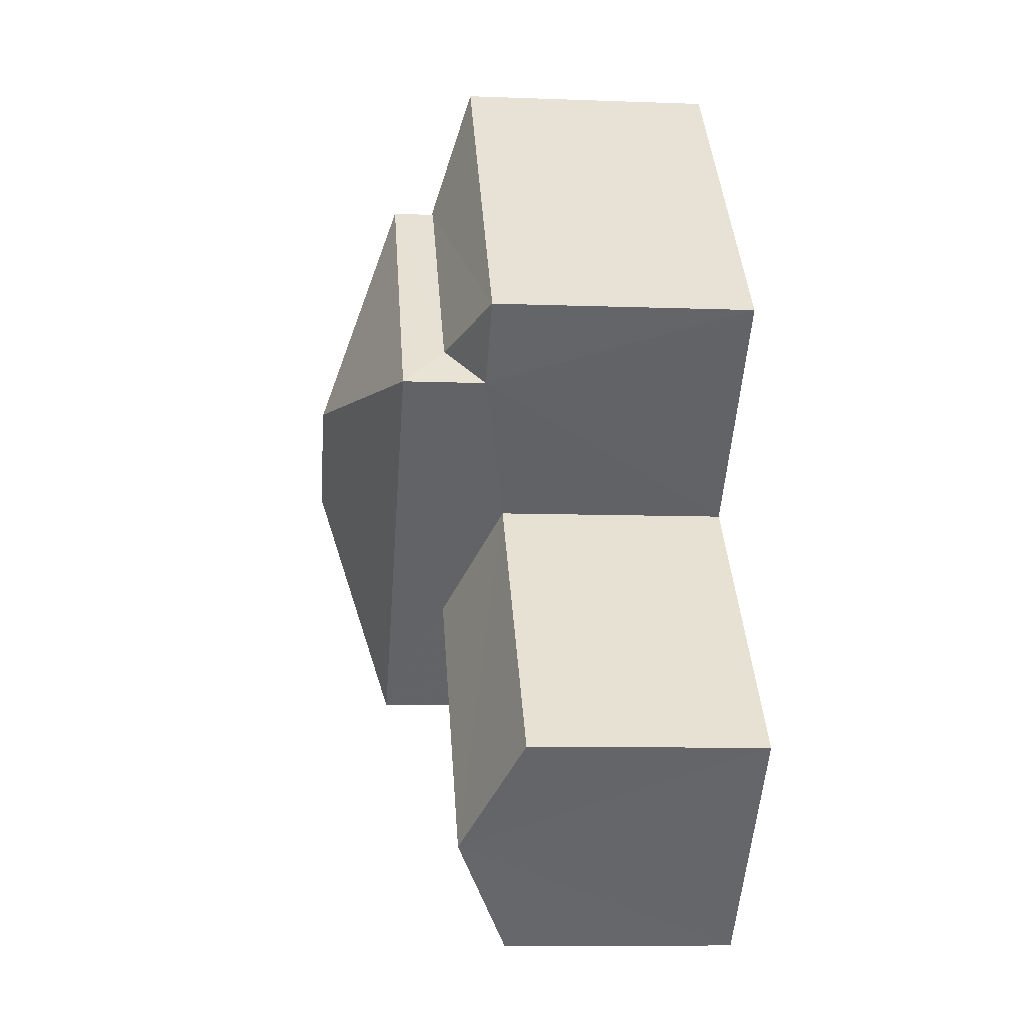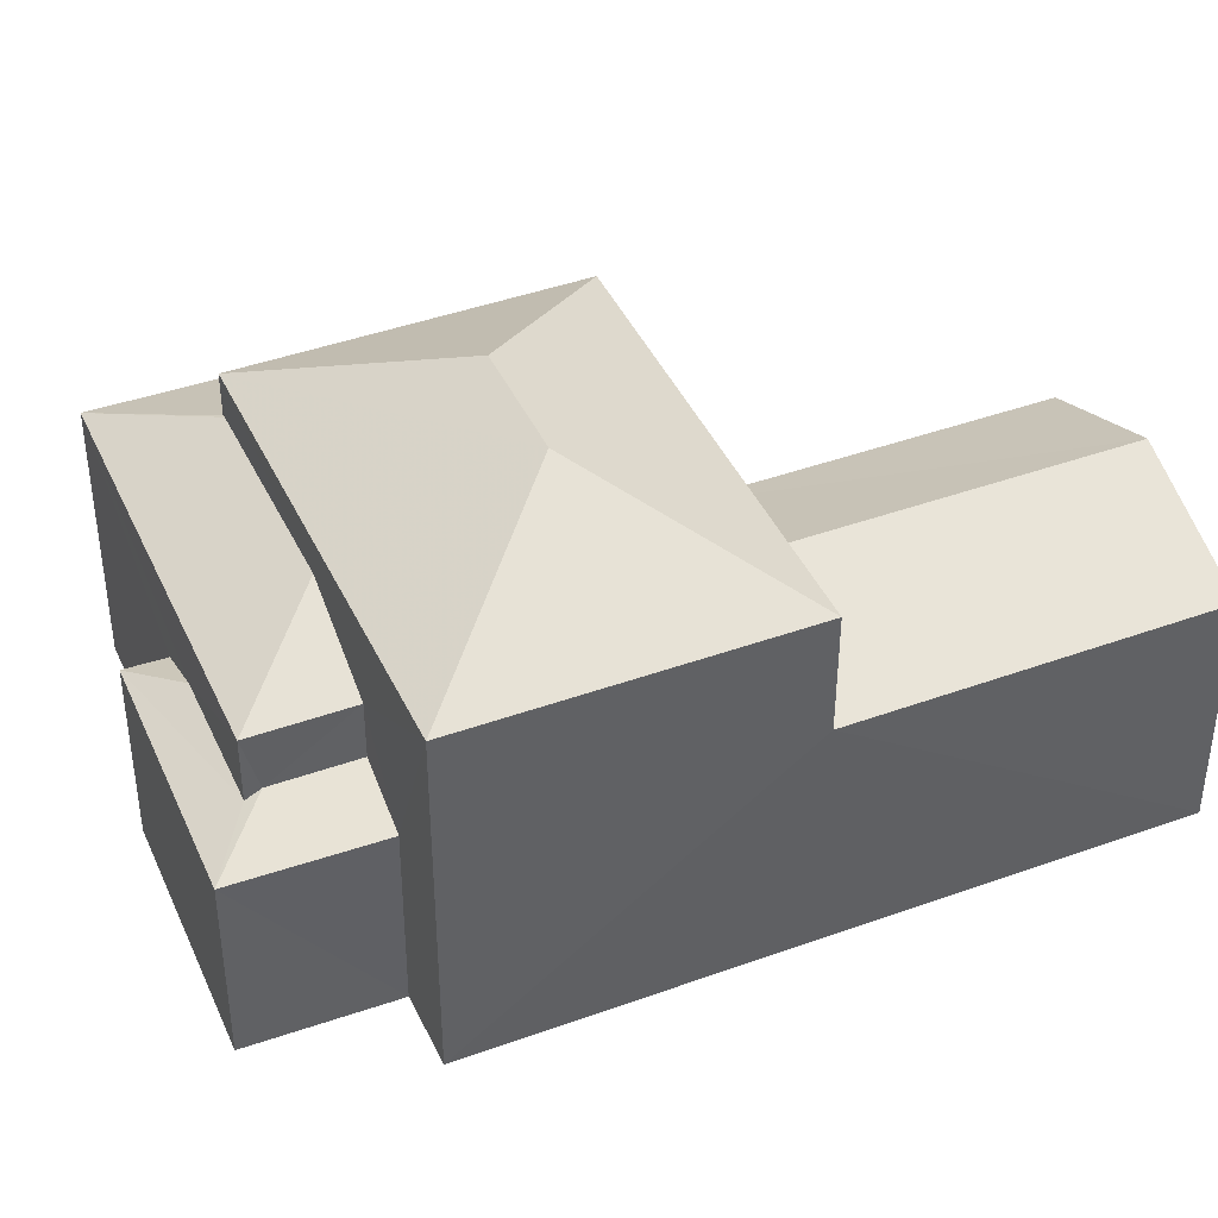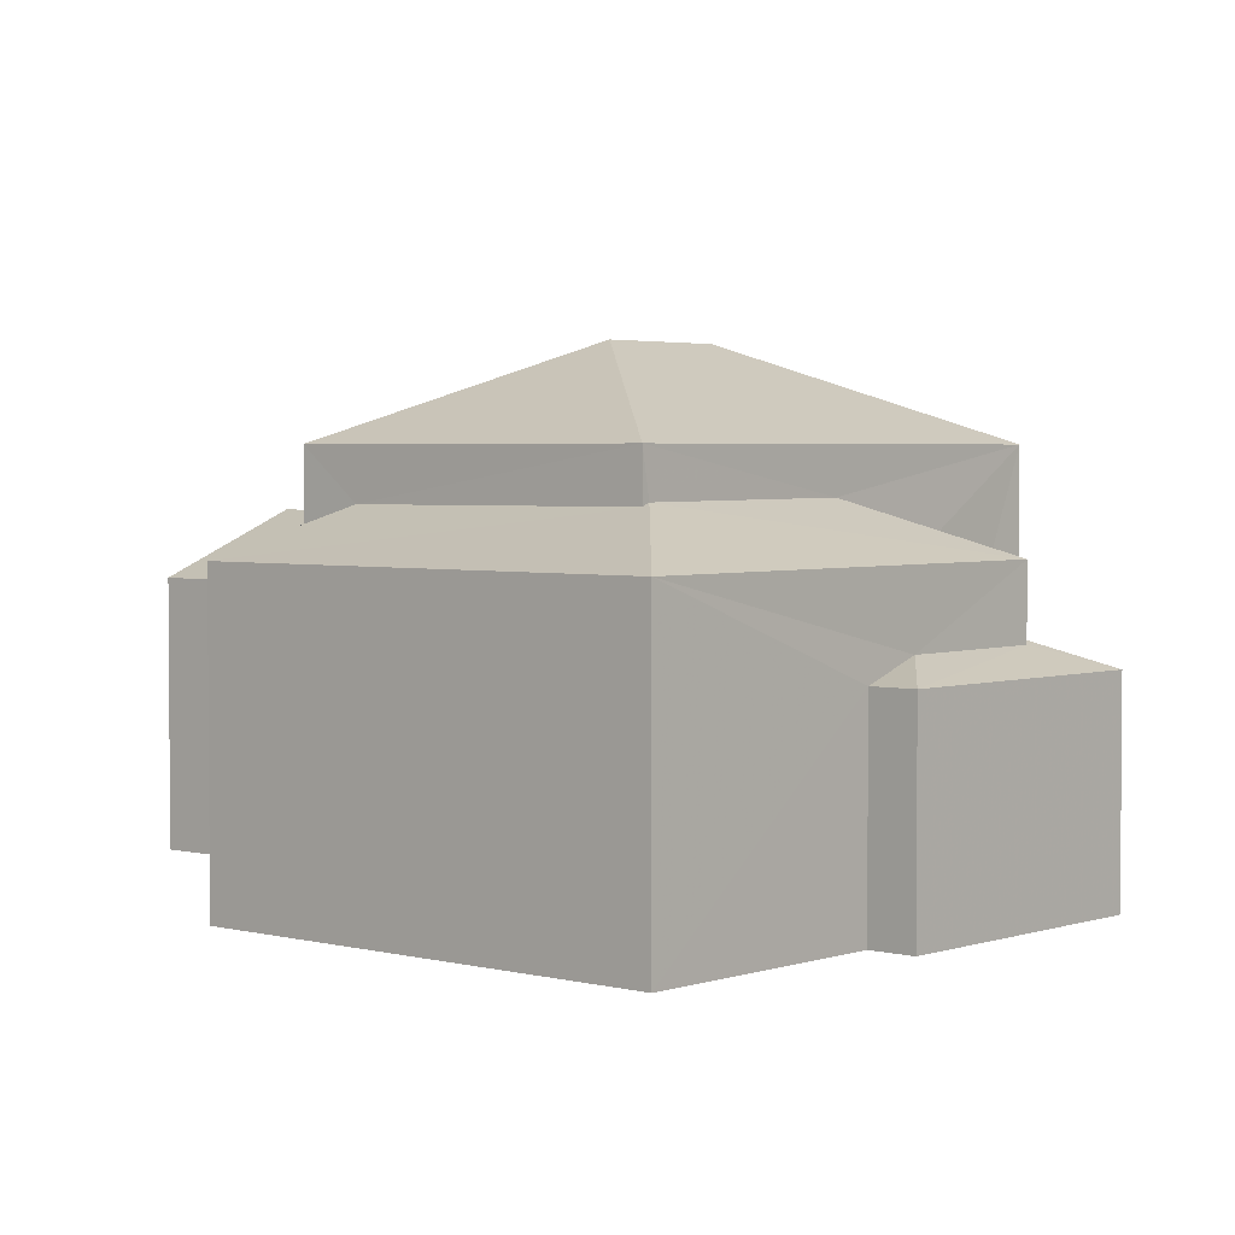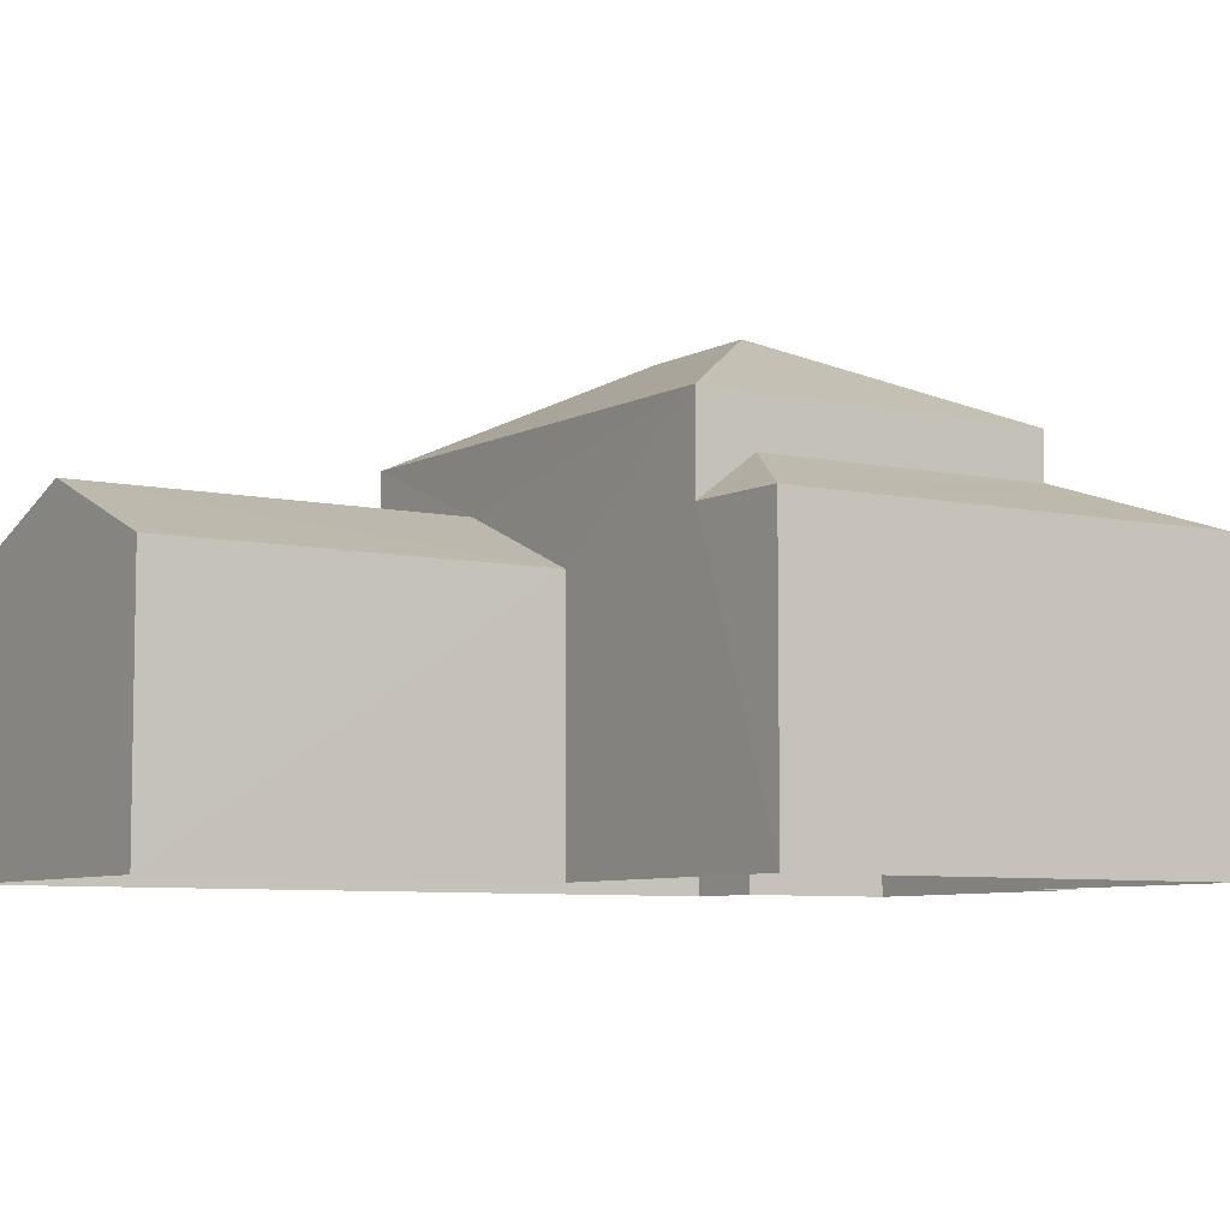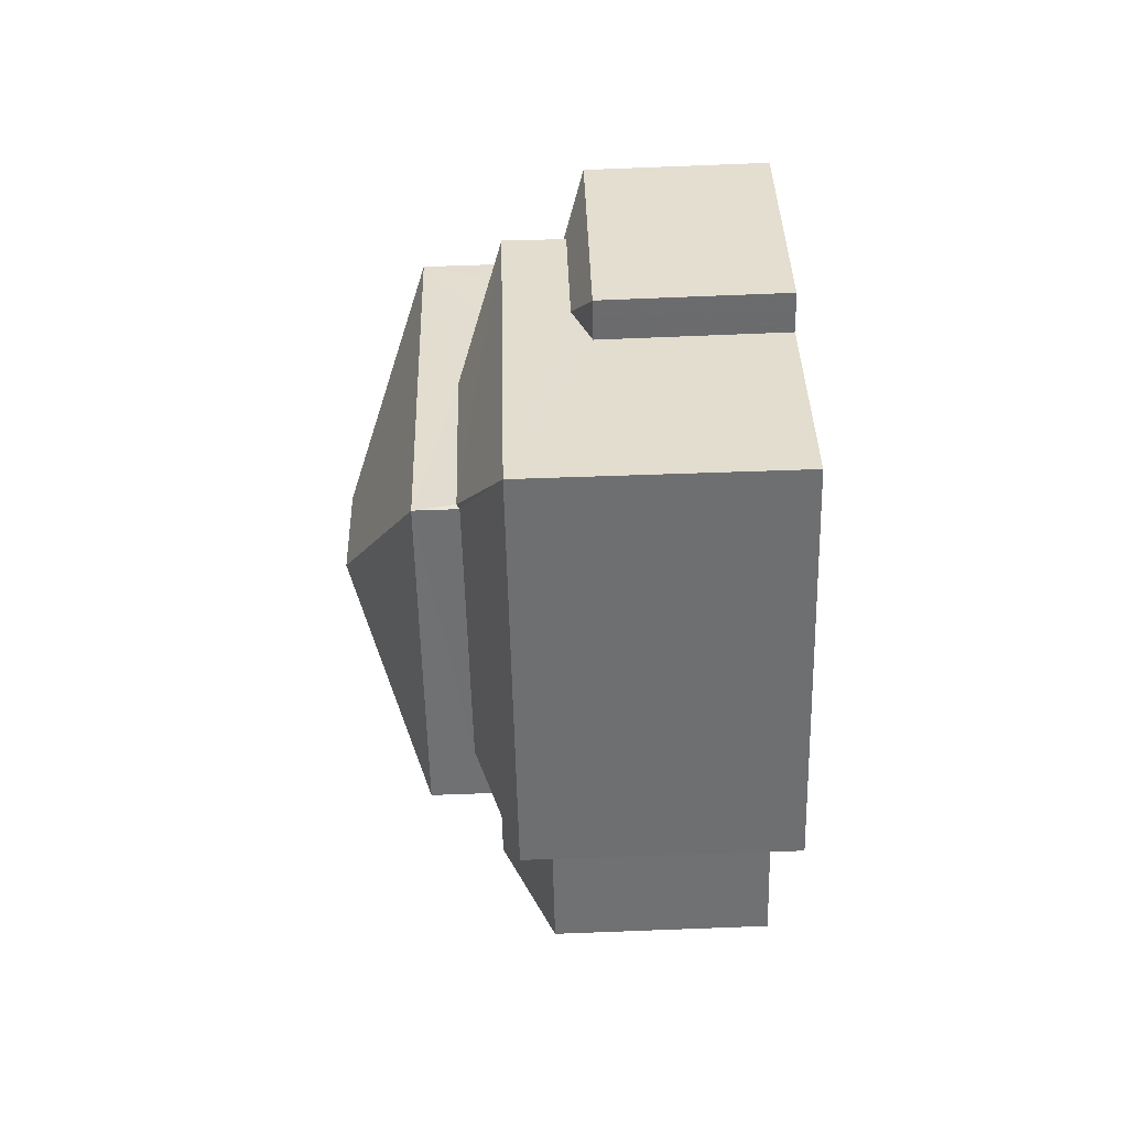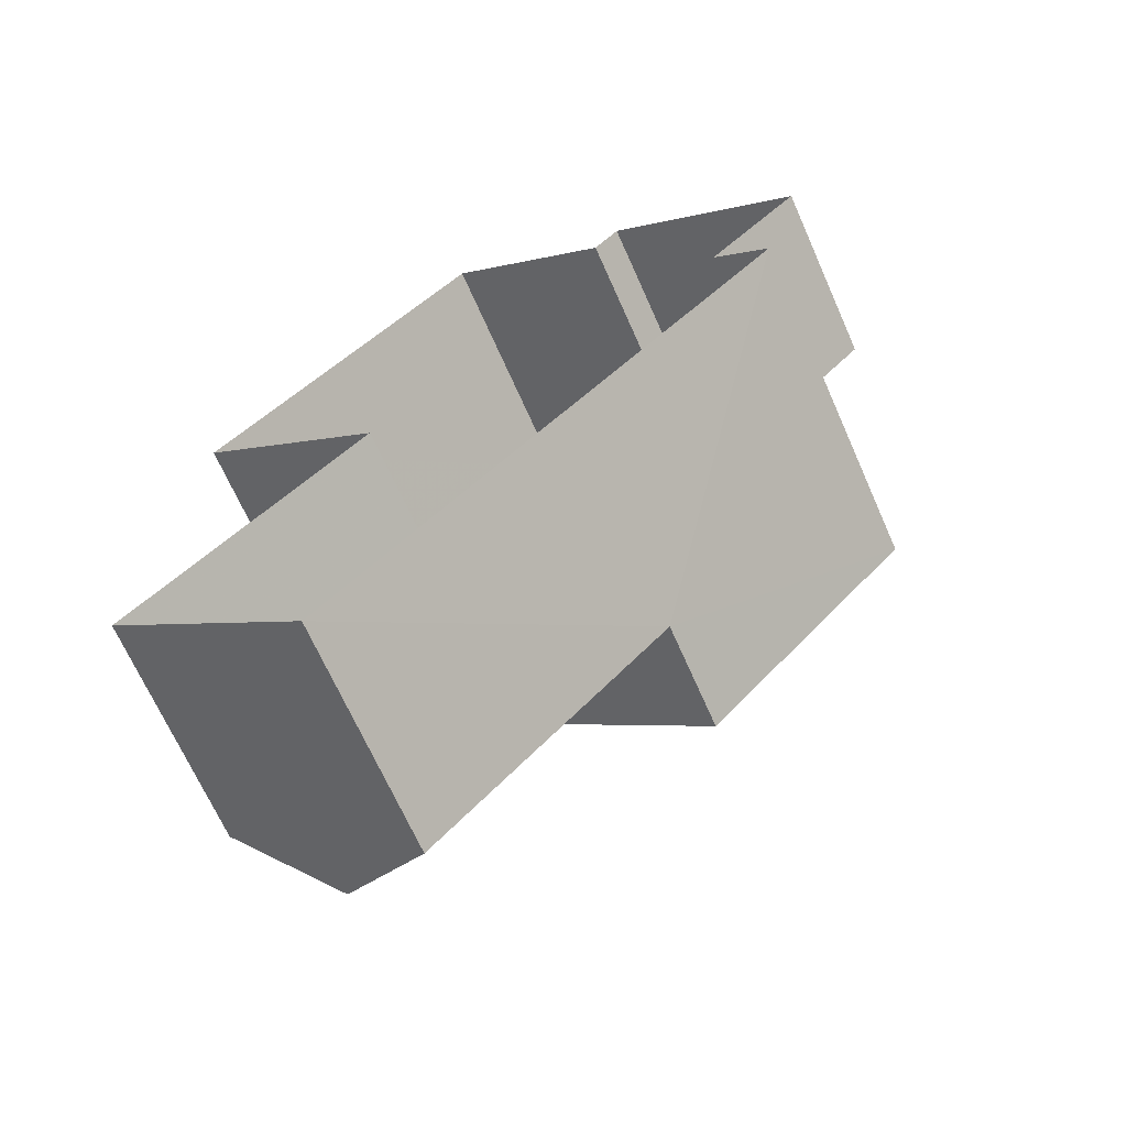
<metadata>
{"format":"obj","ext":"obj","renderer":"f3d","projection":"perspective","resolution":1024,"background":"white","views":[{"elev":-9.2,"azim":84.3,"up":"+Y"},{"elev":41.9,"azim":-71.5,"up":"+Z"},{"elev":3.1,"azim":172.8,"up":"+Z"},{"elev":-6.6,"azim":98.2,"up":"+Z"},{"elev":77.1,"azim":88.1,"up":"+Y"},{"elev":-68.3,"azim":-156.0,"up":"+Y"}]}
</metadata>
<code>
v -3.119e+05 4.322e+04 27.04
v -3.119e+05 4.322e+04 27.04
v -3.119e+05 4.322e+04 27.04
v -3.119e+05 4.322e+04 27.04
v -3.119e+05 4.322e+04 27.04
v -3.119e+05 4.321e+04 27.04
v -3.119e+05 4.321e+04 27.03
v -3.119e+05 4.32e+04 27.03
v -3.119e+05 4.321e+04 27.04
v -3.119e+05 4.321e+04 27.04
v -3.119e+05 4.321e+04 35.92
v -3.119e+05 4.322e+04 34.3
v -3.119e+05 4.321e+04 34.3
v -3.119e+05 4.322e+04 35.93
v -3.119e+05 4.322e+04 32.55
v -3.119e+05 4.322e+04 33.47
v -3.119e+05 4.322e+04 32.55
v -3.119e+05 4.322e+04 33.49
v -3.119e+05 4.322e+04 32.54
v -3.119e+05 4.322e+04 31.23
v -3.119e+05 4.322e+04 30.84
v -3.119e+05 4.322e+04 30.84
v -3.119e+05 4.321e+04 32.55
v -3.119e+05 4.322e+04 32.55
v -3.119e+05 4.322e+04 33.38
v -3.119e+05 4.321e+04 34.3
v -3.119e+05 4.321e+04 31.93
v -3.119e+05 4.321e+04 33.11
v -3.119e+05 4.321e+04 31.93
v -3.119e+05 4.321e+04 33.11
v -3.119e+05 4.322e+04 31.38
v -3.119e+05 4.321e+04 30.83
v -3.119e+05 4.322e+04 31.39
v -3.119e+05 4.322e+04 30.83
v -3.119e+05 4.322e+04 33.41
v -3.119e+05 4.321e+04 34.29
v -3.119e+05 4.322e+04 31.24
v -3.119e+05 4.32e+04 31.92
v -3.119e+05 4.321e+04 31.92
f 1 2 3
f 4 5 1
f 6 7 8
f 1 3 6
f 9 6 8
f 4 1 10
f 10 6 9
f 1 6 10
f 11 12 13
f 11 14 12
f 15 16 17
f 15 18 16
f 19 18 15
f 20 21 22
f 23 24 25
f 12 14 26
f 27 28 29
f 27 30 28
f 31 32 33
f 31 34 32
f 17 35 24
f 24 35 25
f 16 35 17
f 11 36 26
f 14 11 26
f 37 22 34
f 34 31 37
f 20 22 37
f 36 11 13
f 30 38 28
f 30 39 38
f 1 5 22
f 21 1 22
f 10 34 4
f 10 32 34
f 6 3 23
f 3 24 23
f 39 30 36
f 30 27 26
f 27 6 23
f 36 30 26
f 27 23 26
f 31 19 15
f 15 37 31
f 33 19 31
f 27 29 7
f 6 27 7
f 21 2 1
f 2 21 17
f 37 15 20
f 15 17 20
f 20 17 21
f 25 12 26
f 26 23 25
f 35 12 25
f 10 9 32
f 9 13 32
f 16 12 35
f 18 13 12
f 33 32 19
f 18 12 16
f 19 13 18
f 32 13 19
f 17 3 2
f 17 24 3
f 8 39 9
f 9 39 13
f 8 38 39
f 13 39 36
f 22 5 4
f 34 22 4
f 38 8 28
f 8 7 28
f 7 29 28

</code>
